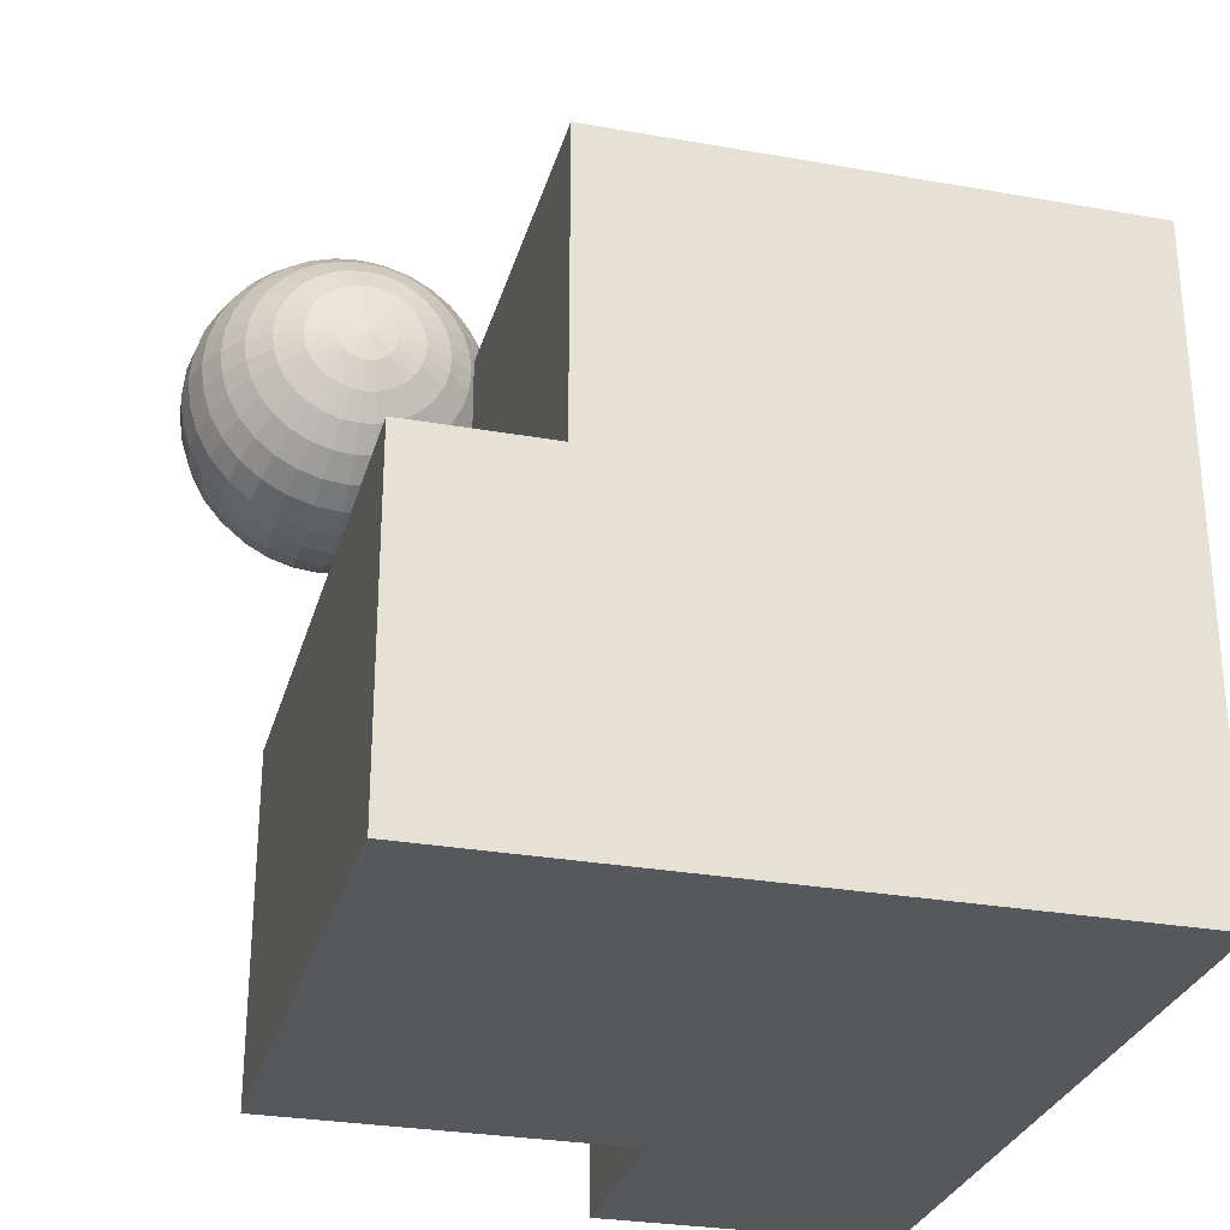
<metadata>
{"format":"obj","ext":"obj","renderer":"f3d","projection":"perspective","resolution":1024,"background":"white","views":[{"elev":-28.8,"azim":-14.8,"up":"+Z"}]}
</metadata>
<code>
o Cube
v 6.141 -0.4977 -3.114
v 6.141 -0.4977 -1.114
v 4.141 -0.4977 -1.114
v 4.141 -0.4977 -3.114
v 4.141 3.347 -1.114
v 4.141 3.347 -3.114
v 6.141 3.347 -3.114
v 6.141 3.347 -1.114
v 4.141 3.347 -5.388
v 6.141 3.347 -5.388
v 6.141 -0.4977 -5.388
v 4.141 -0.4977 -5.388
v 6.141 4.703 -3.114
v 6.141 4.703 -5.388
v 4.141 4.703 -5.388
v 4.141 4.703 -3.114
v 1.765 3.347 -5.388
v 1.765 -0.4977 -5.388
v 1.765 -0.4977 -3.114
v 1.765 3.347 -3.114
v 2.687 -0.4977 -1.114
v 2.687 3.347 -3.114
v 2.687 -0.4977 -3.114
v 4.141 1.879 -3.114
v 2.687 1.879 -3.114
v 2.687 1.879 -1.114
v 4.141 1.879 -1.114
v 2.282 2.215 -0.8245
v 2.466 2.272 -0.861
v 2.635 2.365 -0.8948
v 2.784 2.489 -0.9243
v 2.906 2.641 -0.9486
v 2.997 2.813 -0.9666
v 3.052 3.001 -0.9777
v 3.071 3.196 -0.9815
v 3.052 3.391 -0.9777
v 2.997 3.579 -0.9666
v 2.906 3.752 -0.9486
v 2.784 3.903 -0.9243
v 2.635 4.028 -0.8948
v 2.466 4.12 -0.861
v 2.282 4.177 -0.8245
v 2.271 4.177 -0.861
v 2.444 4.12 -0.9328
v 2.604 4.028 -0.999
v 2.744 3.903 -1.057
v 2.859 3.752 -1.105
v 2.944 3.579 -1.14
v 2.997 3.391 -1.162
v 3.014 3.196 -1.169
v 2.997 3.001 -1.162
v 2.944 2.813 -1.14
v 2.859 2.641 -1.105
v 2.744 2.489 -1.057
v 2.604 2.365 -0.999
v 2.444 2.272 -0.9328
v 2.271 2.215 -0.861
v 2.253 2.215 -0.8948
v 2.409 2.272 -0.999
v 2.552 2.365 -1.095
v 2.678 2.489 -1.179
v 2.782 2.641 -1.248
v 2.859 2.813 -1.3
v 2.906 3.001 -1.331
v 2.922 3.196 -1.342
v 2.906 3.391 -1.331
v 2.859 3.579 -1.3
v 2.782 3.752 -1.248
v 2.678 3.903 -1.179
v 2.552 4.028 -1.095
v 2.409 4.12 -0.999
v 2.253 4.177 -0.8948
v 2.228 4.177 -0.9243
v 2.361 4.12 -1.057
v 2.483 4.028 -1.179
v 2.591 3.903 -1.286
v 2.678 3.752 -1.374
v 2.744 3.579 -1.44
v 2.784 3.391 -1.48
v 2.798 3.196 -1.493
v 2.784 3.001 -1.48
v 2.744 2.813 -1.44
v 2.678 2.641 -1.374
v 2.591 2.489 -1.286
v 2.483 2.365 -1.179
v 2.361 2.272 -1.057
v 2.228 2.215 -0.9243
v 2.199 2.215 -0.9486
v 2.303 2.272 -1.105
v 2.399 2.365 -1.248
v 2.483 2.489 -1.374
v 2.552 2.641 -1.478
v 2.604 2.813 -1.555
v 2.635 3.001 -1.602
v 2.646 3.196 -1.618
v 2.635 3.391 -1.602
v 2.604 3.579 -1.555
v 2.552 3.752 -1.478
v 2.483 3.903 -1.374
v 2.399 4.028 -1.248
v 2.303 4.12 -1.105
v 2.199 4.177 -0.9486
v 2.091 4.196 -0.7864
v 2.165 4.177 -0.9666
v 2.237 4.12 -1.14
v 2.303 4.028 -1.3
v 2.361 3.903 -1.44
v 2.409 3.752 -1.555
v 2.444 3.579 -1.64
v 2.466 3.391 -1.693
v 2.473 3.196 -1.71
v 2.466 3.001 -1.693
v 2.444 2.813 -1.64
v 2.409 2.641 -1.555
v 2.361 2.489 -1.44
v 2.303 2.365 -1.3
v 2.237 2.272 -1.14
v 2.165 2.215 -0.9666
v 2.091 2.196 -0.7864
v 2.129 2.215 -0.9777
v 2.165 2.272 -1.162
v 2.199 2.365 -1.331
v 2.228 2.489 -1.48
v 2.253 2.641 -1.602
v 2.271 2.813 -1.693
v 2.282 3.001 -1.748
v 2.286 3.196 -1.767
v 2.282 3.391 -1.748
v 2.271 3.579 -1.693
v 2.253 3.752 -1.602
v 2.228 3.903 -1.48
v 2.199 4.028 -1.331
v 2.165 4.12 -1.162
v 2.129 4.177 -0.9777
v 2.091 4.177 -0.9815
v 2.091 4.12 -1.169
v 2.091 4.028 -1.342
v 2.091 3.903 -1.493
v 2.091 3.752 -1.618
v 2.091 3.579 -1.71
v 2.091 3.391 -1.767
v 2.091 3.196 -1.786
v 2.091 3.001 -1.767
v 2.091 2.813 -1.71
v 2.091 2.641 -1.618
v 2.091 2.489 -1.493
v 2.091 2.365 -1.342
v 2.091 2.272 -1.169
v 2.091 2.215 -0.9815
v 2.052 2.215 -0.9777
v 2.016 2.272 -1.162
v 1.982 2.365 -1.331
v 1.953 2.489 -1.48
v 1.928 2.641 -1.602
v 1.91 2.813 -1.693
v 1.899 3.001 -1.748
v 1.895 3.196 -1.767
v 1.899 3.391 -1.748
v 1.91 3.579 -1.693
v 1.928 3.752 -1.602
v 1.953 3.903 -1.48
v 1.982 4.028 -1.331
v 2.016 4.12 -1.162
v 2.052 4.177 -0.9777
v 2.016 4.177 -0.9666
v 1.944 4.12 -1.14
v 1.878 4.028 -1.3
v 1.82 3.903 -1.44
v 1.772 3.752 -1.555
v 1.737 3.579 -1.64
v 1.715 3.391 -1.693
v 1.708 3.196 -1.71
v 1.715 3.001 -1.693
v 1.737 2.813 -1.64
v 1.772 2.641 -1.555
v 1.82 2.489 -1.44
v 1.878 2.365 -1.3
v 1.944 2.272 -1.14
v 2.016 2.215 -0.9666
v 1.982 2.215 -0.9486
v 1.878 2.272 -1.105
v 1.782 2.365 -1.248
v 1.698 2.489 -1.374
v 1.629 2.641 -1.478
v 1.577 2.813 -1.555
v 1.546 3.001 -1.602
v 1.535 3.196 -1.618
v 1.546 3.391 -1.602
v 1.577 3.579 -1.555
v 1.629 3.752 -1.478
v 1.698 3.903 -1.374
v 1.782 4.028 -1.248
v 1.878 4.12 -1.105
v 1.982 4.177 -0.9486
v 1.953 4.177 -0.9243
v 1.82 4.12 -1.057
v 1.698 4.028 -1.179
v 1.591 3.903 -1.286
v 1.503 3.752 -1.374
v 1.437 3.579 -1.44
v 1.397 3.391 -1.48
v 1.383 3.196 -1.493
v 1.397 3.001 -1.48
v 1.437 2.813 -1.44
v 1.503 2.641 -1.374
v 1.591 2.489 -1.286
v 1.698 2.365 -1.179
v 1.82 2.272 -1.057
v 1.953 2.215 -0.9243
v 1.928 2.215 -0.8948
v 1.772 2.272 -0.999
v 1.629 2.365 -1.095
v 1.503 2.489 -1.179
v 1.399 2.641 -1.248
v 1.322 2.813 -1.3
v 1.275 3.001 -1.331
v 1.259 3.196 -1.342
v 1.275 3.391 -1.331
v 1.322 3.579 -1.3
v 1.399 3.752 -1.248
v 1.503 3.903 -1.179
v 1.629 4.028 -1.095
v 1.772 4.12 -0.999
v 1.928 4.177 -0.8948
v 1.91 4.177 -0.861
v 1.737 4.12 -0.9328
v 1.577 4.028 -0.999
v 1.437 3.903 -1.057
v 1.322 3.752 -1.105
v 1.237 3.579 -1.14
v 1.184 3.391 -1.162
v 1.167 3.196 -1.169
v 1.184 3.001 -1.162
v 1.237 2.813 -1.14
v 1.322 2.641 -1.105
v 1.437 2.489 -1.057
v 1.577 2.365 -0.999
v 1.737 2.272 -0.9328
v 1.91 2.215 -0.861
v 1.899 2.215 -0.8245
v 1.715 2.272 -0.861
v 1.546 2.365 -0.8948
v 1.397 2.489 -0.9243
v 1.275 2.641 -0.9486
v 1.184 2.813 -0.9666
v 1.129 3.001 -0.9777
v 1.11 3.196 -0.9815
v 1.129 3.391 -0.9777
v 1.184 3.579 -0.9666
v 1.275 3.752 -0.9486
v 1.397 3.903 -0.9243
v 1.546 4.028 -0.8948
v 1.715 4.12 -0.861
v 1.899 4.177 -0.8245
v 1.895 4.177 -0.7864
v 1.708 4.12 -0.7864
v 1.535 4.028 -0.7864
v 1.383 3.903 -0.7864
v 1.259 3.752 -0.7864
v 1.167 3.579 -0.7864
v 1.11 3.391 -0.7864
v 1.091 3.196 -0.7864
v 1.11 3.001 -0.7864
v 1.167 2.813 -0.7864
v 1.259 2.641 -0.7864
v 1.383 2.489 -0.7864
v 1.535 2.365 -0.7864
v 1.708 2.272 -0.7864
v 1.895 2.215 -0.7864
v 1.899 2.215 -0.7483
v 1.715 2.272 -0.7117
v 1.546 2.365 -0.678
v 1.397 2.489 -0.6484
v 1.275 2.641 -0.6242
v 1.184 2.813 -0.6062
v 1.129 3.001 -0.595
v 1.11 3.196 -0.5913
v 1.129 3.391 -0.595
v 1.184 3.579 -0.6062
v 1.275 3.752 -0.6242
v 1.397 3.903 -0.6484
v 1.546 4.028 -0.678
v 1.715 4.12 -0.7117
v 1.899 4.177 -0.7483
v 1.91 4.177 -0.7117
v 1.737 4.12 -0.6399
v 1.577 4.028 -0.5738
v 1.437 3.903 -0.5158
v 1.322 3.752 -0.4682
v 1.237 3.579 -0.4328
v 1.184 3.391 -0.4111
v 1.167 3.196 -0.4037
v 1.184 3.001 -0.4111
v 1.237 2.813 -0.4328
v 1.322 2.641 -0.4682
v 1.437 2.489 -0.5158
v 1.577 2.365 -0.5738
v 1.737 2.272 -0.6399
v 1.91 2.215 -0.7117
v 1.928 2.215 -0.678
v 1.772 2.272 -0.5738
v 1.629 2.365 -0.4777
v 1.503 2.489 -0.3935
v 1.399 2.641 -0.3245
v 1.322 2.813 -0.2731
v 1.275 3.001 -0.2415
v 1.259 3.196 -0.2308
v 1.275 3.391 -0.2415
v 1.322 3.579 -0.2731
v 1.399 3.752 -0.3245
v 1.503 3.903 -0.3935
v 1.629 4.028 -0.4777
v 1.772 4.12 -0.5738
v 1.928 4.177 -0.678
v 1.953 4.177 -0.6484
v 1.82 4.12 -0.5158
v 1.698 4.028 -0.3935
v 1.591 3.903 -0.2864
v 1.503 3.752 -0.1985
v 1.437 3.579 -0.1331
v 1.397 3.391 -0.09287
v 1.383 3.196 -0.07928
v 1.397 3.001 -0.09287
v 1.437 2.813 -0.1331
v 1.503 2.641 -0.1985
v 1.591 2.489 -0.2864
v 1.698 2.365 -0.3935
v 1.82 2.272 -0.5158
v 1.953 2.215 -0.6484
v 1.982 2.215 -0.6242
v 1.878 2.272 -0.4682
v 1.782 2.365 -0.3245
v 1.698 2.489 -0.1985
v 1.629 2.641 -0.09505
v 1.577 2.813 -0.01821
v 1.546 3.001 0.0291
v 1.535 3.196 0.04508
v 1.546 3.391 0.0291
v 1.577 3.579 -0.01821
v 1.629 3.752 -0.09505
v 1.698 3.903 -0.1985
v 1.782 4.028 -0.3245
v 1.878 4.12 -0.4682
v 1.982 4.177 -0.6242
v 2.016 4.177 -0.6062
v 1.944 4.12 -0.4328
v 1.878 4.028 -0.2731
v 1.82 3.903 -0.1331
v 1.772 3.752 -0.01821
v 1.737 3.579 0.06716
v 1.715 3.391 0.1197
v 1.708 3.196 0.1375
v 1.715 3.001 0.1197
v 1.737 2.813 0.06716
v 1.772 2.641 -0.01821
v 1.82 2.489 -0.1331
v 1.878 2.365 -0.2731
v 1.944 2.272 -0.4328
v 2.016 2.215 -0.6062
v 2.052 2.215 -0.595
v 2.016 2.272 -0.4111
v 1.982 2.365 -0.2415
v 1.953 2.489 -0.09287
v 1.928 2.641 0.0291
v 1.91 2.813 0.1197
v 1.899 3.001 0.1755
v 1.895 3.196 0.1944
v 1.899 3.391 0.1755
v 1.91 3.579 0.1197
v 1.928 3.752 0.0291
v 1.953 3.903 -0.09287
v 1.982 4.028 -0.2415
v 2.016 4.12 -0.4111
v 2.052 4.177 -0.595
v 2.091 4.177 -0.5913
v 2.091 4.12 -0.4037
v 2.091 4.028 -0.2308
v 2.091 3.903 -0.07928
v 2.091 3.752 0.04508
v 2.091 3.579 0.1375
v 2.091 3.391 0.1944
v 2.091 3.196 0.2136
v 2.091 3.001 0.1944
v 2.091 2.813 0.1375
v 2.091 2.641 0.04508
v 2.091 2.489 -0.07928
v 2.091 2.365 -0.2308
v 2.091 2.272 -0.4037
v 2.091 2.215 -0.5913
v 2.129 2.215 -0.595
v 2.165 2.272 -0.4111
v 2.199 2.365 -0.2415
v 2.228 2.489 -0.09287
v 2.253 2.641 0.0291
v 2.271 2.813 0.1197
v 2.282 3.001 0.1755
v 2.286 3.196 0.1944
v 2.282 3.391 0.1755
v 2.271 3.579 0.1197
v 2.253 3.752 0.0291
v 2.228 3.903 -0.09287
v 2.199 4.028 -0.2415
v 2.165 4.12 -0.4111
v 2.129 4.177 -0.595
v 2.165 4.177 -0.6062
v 2.237 4.12 -0.4328
v 2.303 4.028 -0.2731
v 2.361 3.903 -0.1331
v 2.409 3.752 -0.01821
v 2.444 3.579 0.06716
v 2.466 3.391 0.1197
v 2.473 3.196 0.1375
v 2.466 3.001 0.1197
v 2.444 2.813 0.06716
v 2.409 2.641 -0.01821
v 2.361 2.489 -0.1331
v 2.303 2.365 -0.2731
v 2.237 2.272 -0.4328
v 2.165 2.215 -0.6062
v 2.199 2.215 -0.6242
v 2.303 2.272 -0.4682
v 2.399 2.365 -0.3245
v 2.483 2.489 -0.1985
v 2.552 2.641 -0.09505
v 2.604 2.813 -0.01821
v 2.635 3.001 0.0291
v 2.646 3.196 0.04508
v 2.635 3.391 0.0291
v 2.604 3.579 -0.01821
v 2.552 3.752 -0.09505
v 2.483 3.903 -0.1985
v 2.399 4.028 -0.3245
v 2.303 4.12 -0.4682
v 2.199 4.177 -0.6242
v 2.228 4.177 -0.6484
v 2.361 4.12 -0.5158
v 2.483 4.028 -0.3935
v 2.591 3.903 -0.2864
v 2.678 3.752 -0.1985
v 2.744 3.579 -0.1331
v 2.784 3.391 -0.09287
v 2.798 3.196 -0.07928
v 2.784 3.001 -0.09287
v 2.744 2.813 -0.1331
v 2.678 2.641 -0.1985
v 2.591 2.489 -0.2864
v 2.483 2.365 -0.3935
v 2.361 2.272 -0.5158
v 2.228 2.215 -0.6484
v 2.253 2.215 -0.678
v 2.409 2.272 -0.5738
v 2.552 2.365 -0.4777
v 2.678 2.489 -0.3935
v 2.782 2.641 -0.3245
v 2.859 2.813 -0.2731
v 2.906 3.001 -0.2415
v 2.922 3.196 -0.2308
v 2.906 3.391 -0.2415
v 2.859 3.579 -0.2731
v 2.782 3.752 -0.3245
v 2.678 3.903 -0.3935
v 2.552 4.028 -0.4777
v 2.409 4.12 -0.5738
v 2.253 4.177 -0.678
v 2.271 4.177 -0.7117
v 2.444 4.12 -0.6399
v 2.604 4.028 -0.5738
v 2.744 3.903 -0.5158
v 2.859 3.752 -0.4682
v 2.944 3.579 -0.4328
v 2.997 3.391 -0.4111
v 3.014 3.196 -0.4037
v 2.997 3.001 -0.4111
v 2.944 2.813 -0.4328
v 2.859 2.641 -0.4682
v 2.744 2.489 -0.5158
v 2.604 2.365 -0.5738
v 2.444 2.272 -0.6399
v 2.271 2.215 -0.7117
v 2.282 2.215 -0.7483
v 2.466 2.272 -0.7117
v 2.635 2.365 -0.678
v 2.784 2.489 -0.6484
v 2.906 2.641 -0.6242
v 2.997 2.813 -0.6062
v 3.052 3.001 -0.595
v 3.071 3.196 -0.5913
v 3.052 3.391 -0.595
v 2.997 3.579 -0.6062
v 2.906 3.752 -0.6242
v 2.784 3.903 -0.6484
v 2.635 4.028 -0.678
v 2.466 4.12 -0.7117
v 2.282 4.177 -0.7483
v 2.286 4.177 -0.7864
v 2.473 4.12 -0.7864
v 2.646 4.028 -0.7864
v 2.798 3.903 -0.7864
v 2.922 3.752 -0.7864
v 3.014 3.579 -0.7864
v 3.071 3.391 -0.7864
v 3.091 3.196 -0.7864
v 3.071 3.001 -0.7864
v 3.014 2.813 -0.7864
v 2.922 2.641 -0.7864
v 2.798 2.489 -0.7864
v 2.646 2.365 -0.7864
v 2.473 2.272 -0.7864
v 2.286 2.215 -0.7864
f 1 4 3 2
f 1 2 8 7
f 2 3 5 8
f 5 6 7 8
f 1 7 10 11
f 4 1 11 12
f 12 11 10 9
f 10 7 13 14
f 9 10 14 15
f 6 9 15 16
f 7 6 16 13
f 13 16 15 14
f 12 9 17 18
f 4 12 18 19
f 6 4 19 20
f 4 6 22 23
f 3 4 23 21
f 22 6 24 25
f 6 5 27 24
f 24 27 26 25
f 21 23 25 26
f 3 27 26 21
f 509 119 28
f 508 509 28 29
f 507 508 29 30
f 506 507 30 31
f 505 506 31 32
f 504 505 32 33
f 503 504 33 34
f 502 503 34 35
f 501 502 35 36
f 500 501 36 37
f 499 500 37 38
f 498 499 38 39
f 497 498 39 40
f 496 497 40 41
f 495 496 41 42
f 103 495 42
f 103 42 43
f 42 41 44 43
f 41 40 45 44
f 40 39 46 45
f 39 38 47 46
f 38 37 48 47
f 37 36 49 48
f 36 35 50 49
f 35 34 51 50
f 34 33 52 51
f 33 32 53 52
f 32 31 54 53
f 31 30 55 54
f 30 29 56 55
f 29 28 57 56
f 28 119 57
f 57 119 58
f 56 57 58 59
f 55 56 59 60
f 54 55 60 61
f 53 54 61 62
f 52 53 62 63
f 51 52 63 64
f 50 51 64 65
f 49 50 65 66
f 48 49 66 67
f 47 48 67 68
f 46 47 68 69
f 45 46 69 70
f 44 45 70 71
f 43 44 71 72
f 103 43 72
f 103 72 73
f 72 71 74 73
f 71 70 75 74
f 70 69 76 75
f 69 68 77 76
f 68 67 78 77
f 67 66 79 78
f 66 65 80 79
f 65 64 81 80
f 64 63 82 81
f 63 62 83 82
f 62 61 84 83
f 61 60 85 84
f 60 59 86 85
f 59 58 87 86
f 58 119 87
f 87 119 88
f 86 87 88 89
f 85 86 89 90
f 84 85 90 91
f 83 84 91 92
f 82 83 92 93
f 81 82 93 94
f 80 81 94 95
f 79 80 95 96
f 78 79 96 97
f 77 78 97 98
f 76 77 98 99
f 75 76 99 100
f 74 75 100 101
f 73 74 101 102
f 103 73 102
f 103 102 104
f 102 101 105 104
f 101 100 106 105
f 100 99 107 106
f 99 98 108 107
f 98 97 109 108
f 97 96 110 109
f 96 95 111 110
f 95 94 112 111
f 94 93 113 112
f 93 92 114 113
f 92 91 115 114
f 91 90 116 115
f 90 89 117 116
f 89 88 118 117
f 88 119 118
f 118 119 120
f 117 118 120 121
f 116 117 121 122
f 115 116 122 123
f 114 115 123 124
f 113 114 124 125
f 112 113 125 126
f 111 112 126 127
f 110 111 127 128
f 109 110 128 129
f 108 109 129 130
f 107 108 130 131
f 106 107 131 132
f 105 106 132 133
f 104 105 133 134
f 103 104 134
f 103 134 135
f 134 133 136 135
f 133 132 137 136
f 132 131 138 137
f 131 130 139 138
f 130 129 140 139
f 129 128 141 140
f 128 127 142 141
f 127 126 143 142
f 126 125 144 143
f 125 124 145 144
f 124 123 146 145
f 123 122 147 146
f 122 121 148 147
f 121 120 149 148
f 120 119 149
f 149 119 150
f 148 149 150 151
f 147 148 151 152
f 146 147 152 153
f 145 146 153 154
f 144 145 154 155
f 143 144 155 156
f 142 143 156 157
f 141 142 157 158
f 140 141 158 159
f 139 140 159 160
f 138 139 160 161
f 137 138 161 162
f 136 137 162 163
f 135 136 163 164
f 103 135 164
f 103 164 165
f 164 163 166 165
f 163 162 167 166
f 162 161 168 167
f 161 160 169 168
f 160 159 170 169
f 159 158 171 170
f 158 157 172 171
f 157 156 173 172
f 156 155 174 173
f 155 154 175 174
f 154 153 176 175
f 153 152 177 176
f 152 151 178 177
f 151 150 179 178
f 150 119 179
f 179 119 180
f 178 179 180 181
f 177 178 181 182
f 176 177 182 183
f 175 176 183 184
f 174 175 184 185
f 173 174 185 186
f 172 173 186 187
f 171 172 187 188
f 170 171 188 189
f 169 170 189 190
f 168 169 190 191
f 167 168 191 192
f 166 167 192 193
f 165 166 193 194
f 103 165 194
f 103 194 195
f 194 193 196 195
f 193 192 197 196
f 192 191 198 197
f 191 190 199 198
f 190 189 200 199
f 189 188 201 200
f 188 187 202 201
f 187 186 203 202
f 186 185 204 203
f 185 184 205 204
f 184 183 206 205
f 183 182 207 206
f 182 181 208 207
f 181 180 209 208
f 180 119 209
f 209 119 210
f 208 209 210 211
f 207 208 211 212
f 206 207 212 213
f 205 206 213 214
f 204 205 214 215
f 203 204 215 216
f 202 203 216 217
f 201 202 217 218
f 200 201 218 219
f 199 200 219 220
f 198 199 220 221
f 197 198 221 222
f 196 197 222 223
f 195 196 223 224
f 103 195 224
f 103 224 225
f 224 223 226 225
f 223 222 227 226
f 222 221 228 227
f 221 220 229 228
f 220 219 230 229
f 219 218 231 230
f 218 217 232 231
f 217 216 233 232
f 216 215 234 233
f 215 214 235 234
f 214 213 236 235
f 213 212 237 236
f 212 211 238 237
f 211 210 239 238
f 210 119 239
f 239 119 240
f 238 239 240 241
f 237 238 241 242
f 236 237 242 243
f 235 236 243 244
f 234 235 244 245
f 233 234 245 246
f 232 233 246 247
f 231 232 247 248
f 230 231 248 249
f 229 230 249 250
f 228 229 250 251
f 227 228 251 252
f 226 227 252 253
f 225 226 253 254
f 103 225 254
f 103 254 255
f 254 253 256 255
f 253 252 257 256
f 252 251 258 257
f 251 250 259 258
f 250 249 260 259
f 249 248 261 260
f 248 247 262 261
f 247 246 263 262
f 246 245 264 263
f 245 244 265 264
f 244 243 266 265
f 243 242 267 266
f 242 241 268 267
f 241 240 269 268
f 240 119 269
f 269 119 270
f 268 269 270 271
f 267 268 271 272
f 266 267 272 273
f 265 266 273 274
f 264 265 274 275
f 263 264 275 276
f 262 263 276 277
f 261 262 277 278
f 260 261 278 279
f 259 260 279 280
f 258 259 280 281
f 257 258 281 282
f 256 257 282 283
f 255 256 283 284
f 103 255 284
f 103 284 285
f 284 283 286 285
f 283 282 287 286
f 282 281 288 287
f 281 280 289 288
f 280 279 290 289
f 279 278 291 290
f 278 277 292 291
f 277 276 293 292
f 276 275 294 293
f 275 274 295 294
f 274 273 296 295
f 273 272 297 296
f 272 271 298 297
f 271 270 299 298
f 270 119 299
f 299 119 300
f 298 299 300 301
f 297 298 301 302
f 296 297 302 303
f 295 296 303 304
f 294 295 304 305
f 293 294 305 306
f 292 293 306 307
f 291 292 307 308
f 290 291 308 309
f 289 290 309 310
f 288 289 310 311
f 287 288 311 312
f 286 287 312 313
f 285 286 313 314
f 103 285 314
f 103 314 315
f 314 313 316 315
f 313 312 317 316
f 312 311 318 317
f 311 310 319 318
f 310 309 320 319
f 309 308 321 320
f 308 307 322 321
f 307 306 323 322
f 306 305 324 323
f 305 304 325 324
f 304 303 326 325
f 303 302 327 326
f 302 301 328 327
f 301 300 329 328
f 300 119 329
f 329 119 330
f 328 329 330 331
f 327 328 331 332
f 326 327 332 333
f 325 326 333 334
f 324 325 334 335
f 323 324 335 336
f 322 323 336 337
f 321 322 337 338
f 320 321 338 339
f 319 320 339 340
f 318 319 340 341
f 317 318 341 342
f 316 317 342 343
f 315 316 343 344
f 103 315 344
f 103 344 345
f 344 343 346 345
f 343 342 347 346
f 342 341 348 347
f 341 340 349 348
f 340 339 350 349
f 339 338 351 350
f 338 337 352 351
f 337 336 353 352
f 336 335 354 353
f 335 334 355 354
f 334 333 356 355
f 333 332 357 356
f 332 331 358 357
f 331 330 359 358
f 330 119 359
f 359 119 360
f 358 359 360 361
f 357 358 361 362
f 356 357 362 363
f 355 356 363 364
f 354 355 364 365
f 353 354 365 366
f 352 353 366 367
f 351 352 367 368
f 350 351 368 369
f 349 350 369 370
f 348 349 370 371
f 347 348 371 372
f 346 347 372 373
f 345 346 373 374
f 103 345 374
f 103 374 375
f 374 373 376 375
f 373 372 377 376
f 372 371 378 377
f 371 370 379 378
f 370 369 380 379
f 369 368 381 380
f 368 367 382 381
f 367 366 383 382
f 366 365 384 383
f 365 364 385 384
f 364 363 386 385
f 363 362 387 386
f 362 361 388 387
f 361 360 389 388
f 360 119 389
f 389 119 390
f 388 389 390 391
f 387 388 391 392
f 386 387 392 393
f 385 386 393 394
f 384 385 394 395
f 383 384 395 396
f 382 383 396 397
f 381 382 397 398
f 380 381 398 399
f 379 380 399 400
f 378 379 400 401
f 377 378 401 402
f 376 377 402 403
f 375 376 403 404
f 103 375 404
f 103 404 405
f 404 403 406 405
f 403 402 407 406
f 402 401 408 407
f 401 400 409 408
f 400 399 410 409
f 399 398 411 410
f 398 397 412 411
f 397 396 413 412
f 396 395 414 413
f 395 394 415 414
f 394 393 416 415
f 393 392 417 416
f 392 391 418 417
f 391 390 419 418
f 390 119 419
f 419 119 420
f 418 419 420 421
f 417 418 421 422
f 416 417 422 423
f 415 416 423 424
f 414 415 424 425
f 413 414 425 426
f 412 413 426 427
f 411 412 427 428
f 410 411 428 429
f 409 410 429 430
f 408 409 430 431
f 407 408 431 432
f 406 407 432 433
f 405 406 433 434
f 103 405 434
f 103 434 435
f 434 433 436 435
f 433 432 437 436
f 432 431 438 437
f 431 430 439 438
f 430 429 440 439
f 429 428 441 440
f 428 427 442 441
f 427 426 443 442
f 426 425 444 443
f 425 424 445 444
f 424 423 446 445
f 423 422 447 446
f 422 421 448 447
f 421 420 449 448
f 420 119 449
f 449 119 450
f 448 449 450 451
f 447 448 451 452
f 446 447 452 453
f 445 446 453 454
f 444 445 454 455
f 443 444 455 456
f 442 443 456 457
f 441 442 457 458
f 440 441 458 459
f 439 440 459 460
f 438 439 460 461
f 437 438 461 462
f 436 437 462 463
f 435 436 463 464
f 103 435 464
f 103 464 465
f 464 463 466 465
f 463 462 467 466
f 462 461 468 467
f 461 460 469 468
f 460 459 470 469
f 459 458 471 470
f 458 457 472 471
f 457 456 473 472
f 456 455 474 473
f 455 454 475 474
f 454 453 476 475
f 453 452 477 476
f 452 451 478 477
f 451 450 479 478
f 450 119 479
f 479 119 480
f 478 479 480 481
f 477 478 481 482
f 476 477 482 483
f 475 476 483 484
f 474 475 484 485
f 473 474 485 486
f 472 473 486 487
f 471 472 487 488
f 470 471 488 489
f 469 470 489 490
f 468 469 490 491
f 467 468 491 492
f 466 467 492 493
f 465 466 493 494
f 103 465 494
f 103 494 495
f 494 493 496 495
f 493 492 497 496
f 492 491 498 497
f 491 490 499 498
f 490 489 500 499
f 489 488 501 500
f 488 487 502 501
f 487 486 503 502
f 486 485 504 503
f 485 484 505 504
f 484 483 506 505
f 483 482 507 506
f 482 481 508 507
f 481 480 509 508
f 480 119 509
f 9 6 20 17
f 20 19 18 17

</code>
